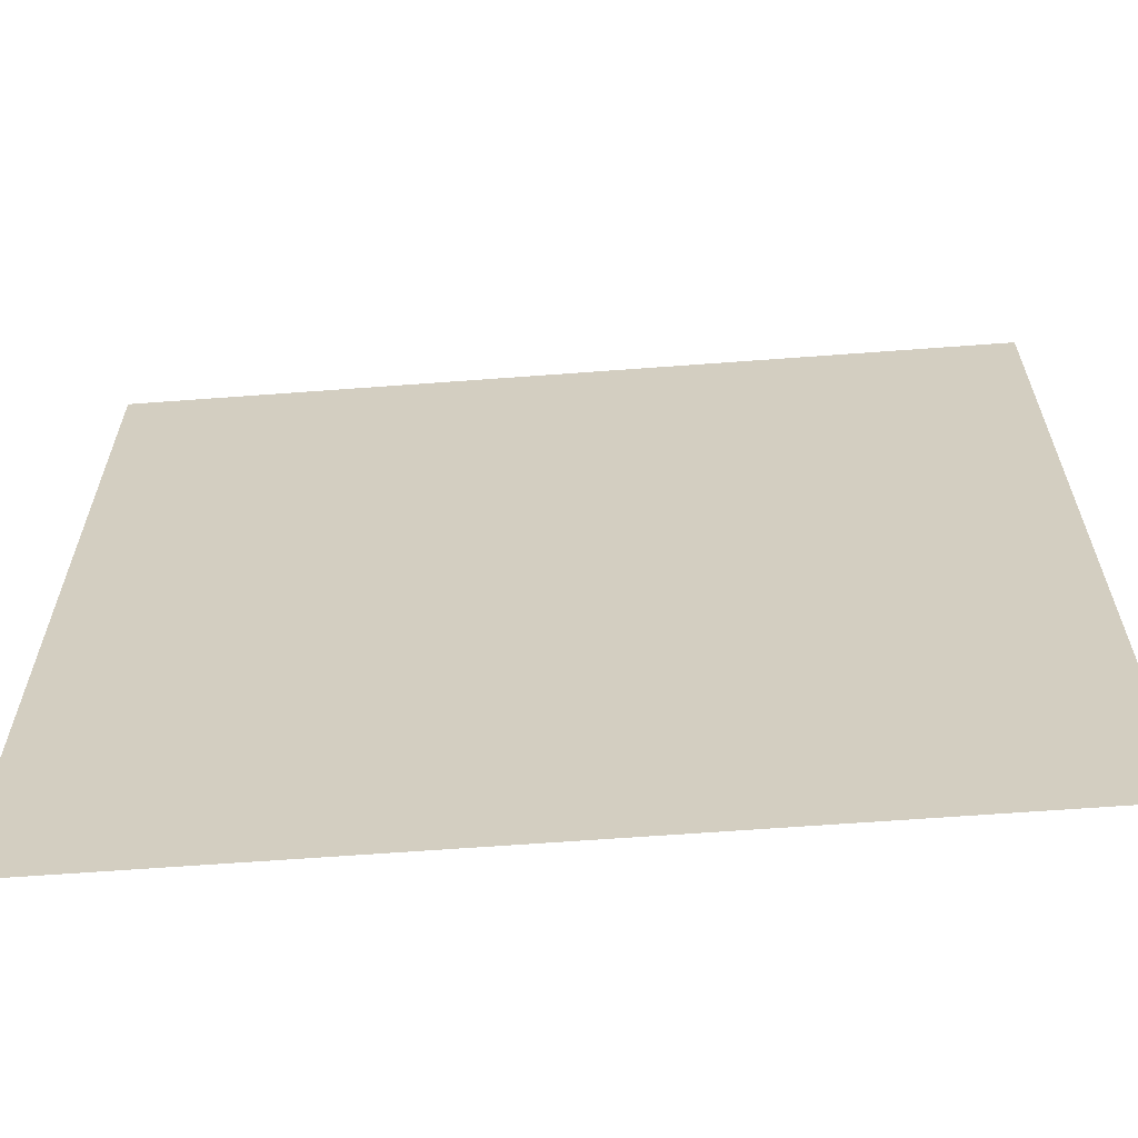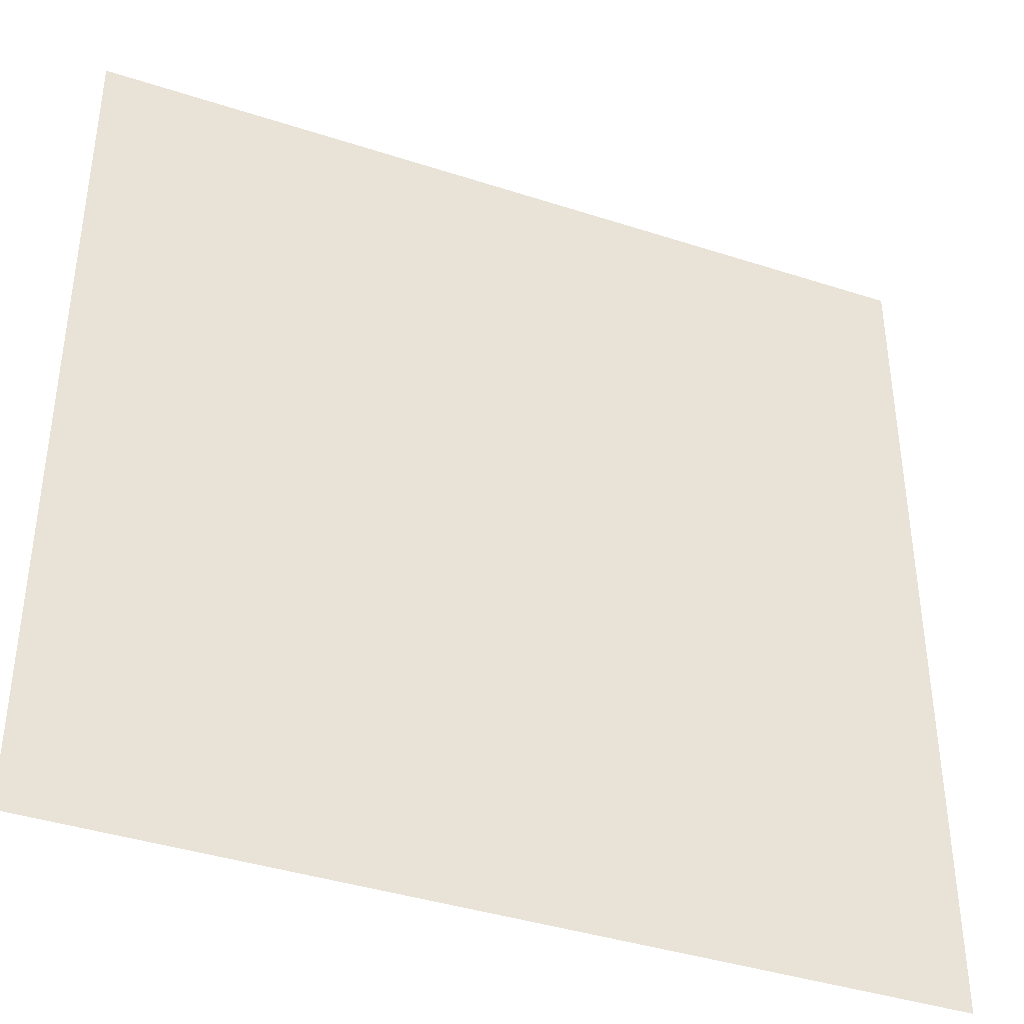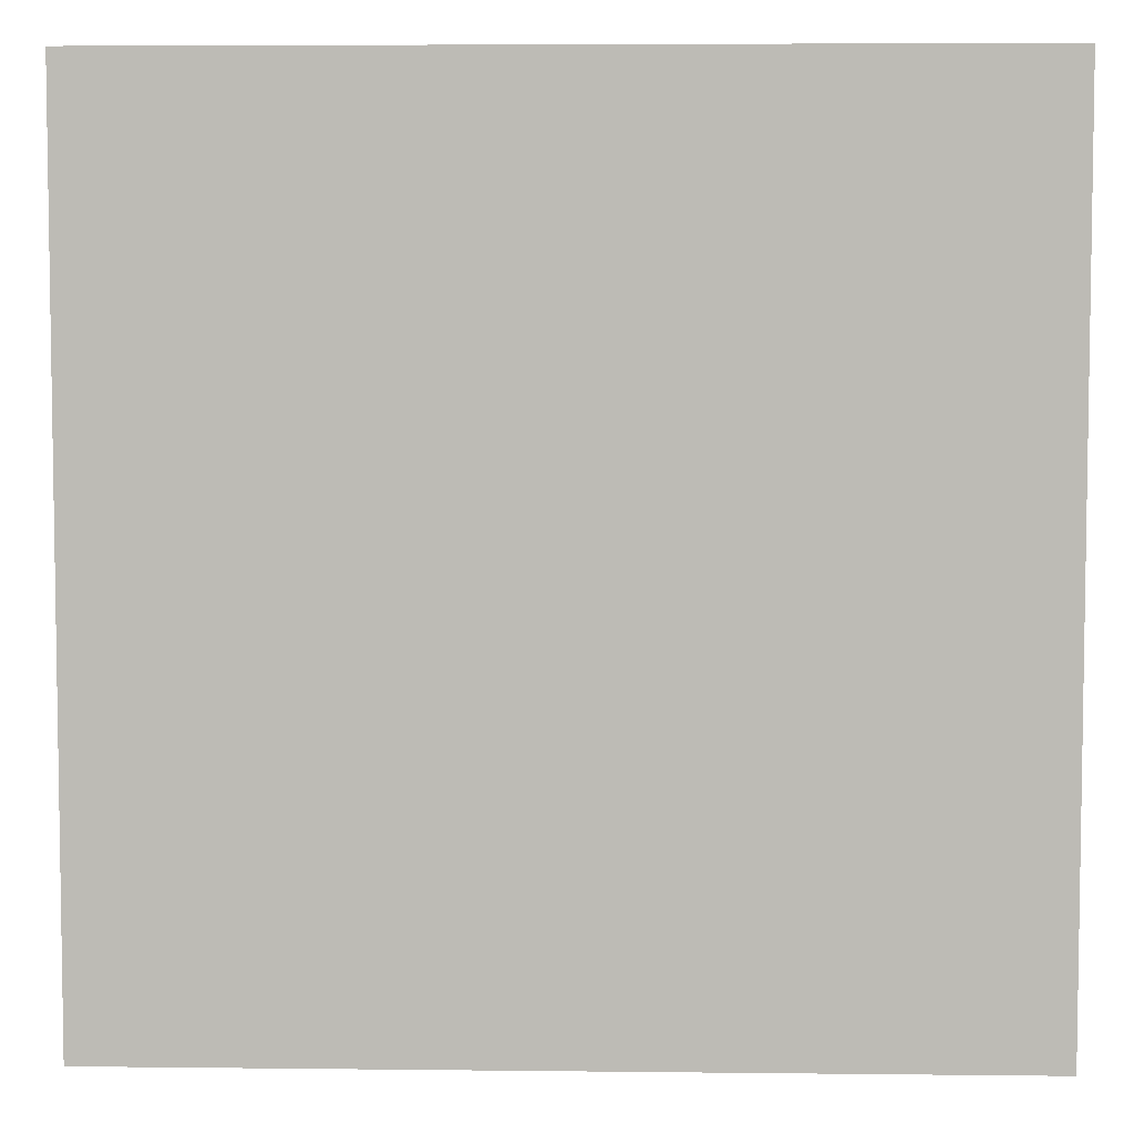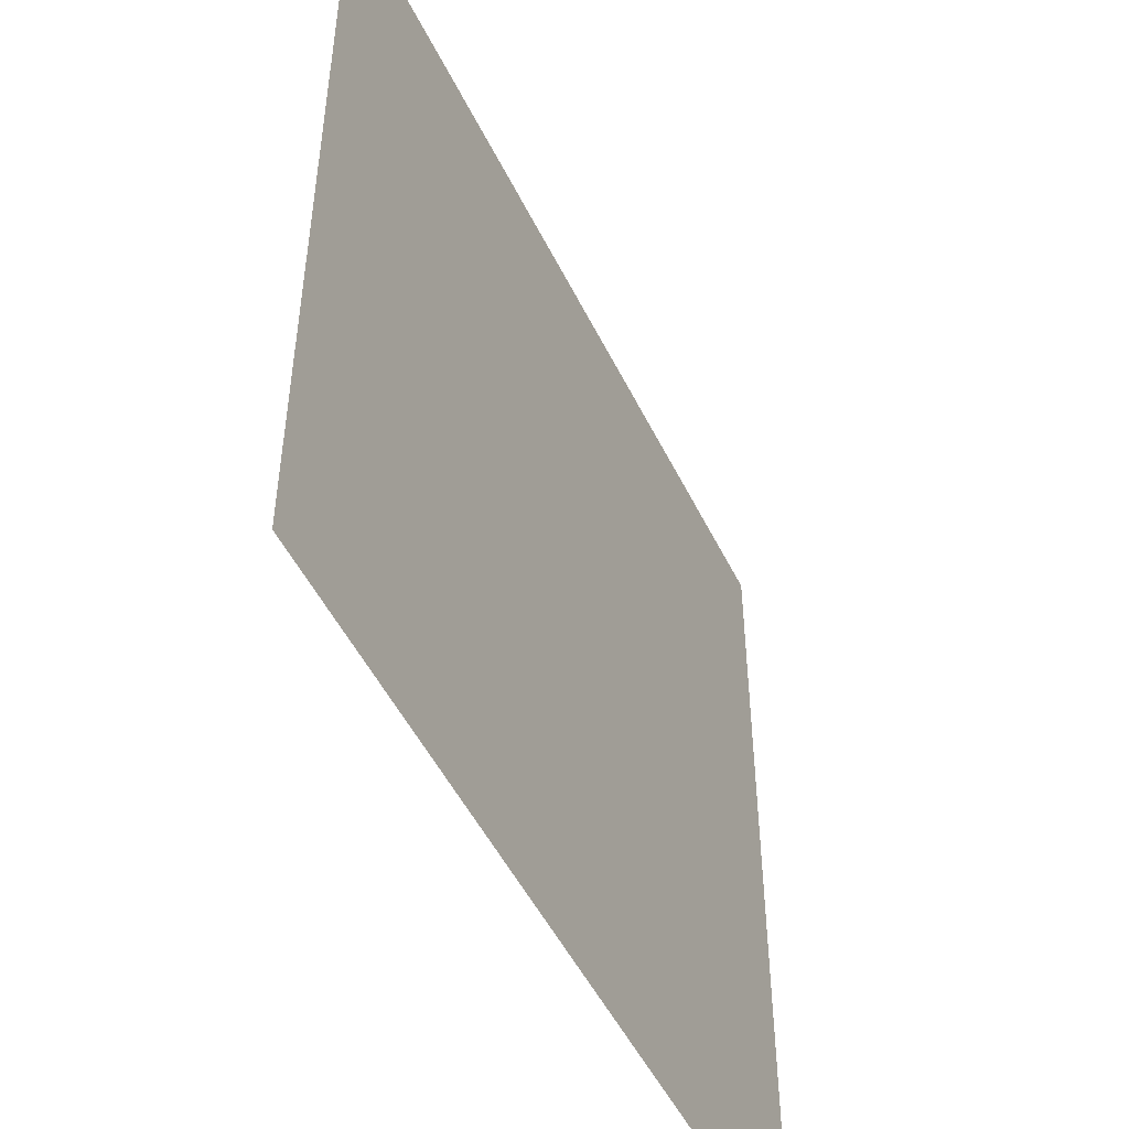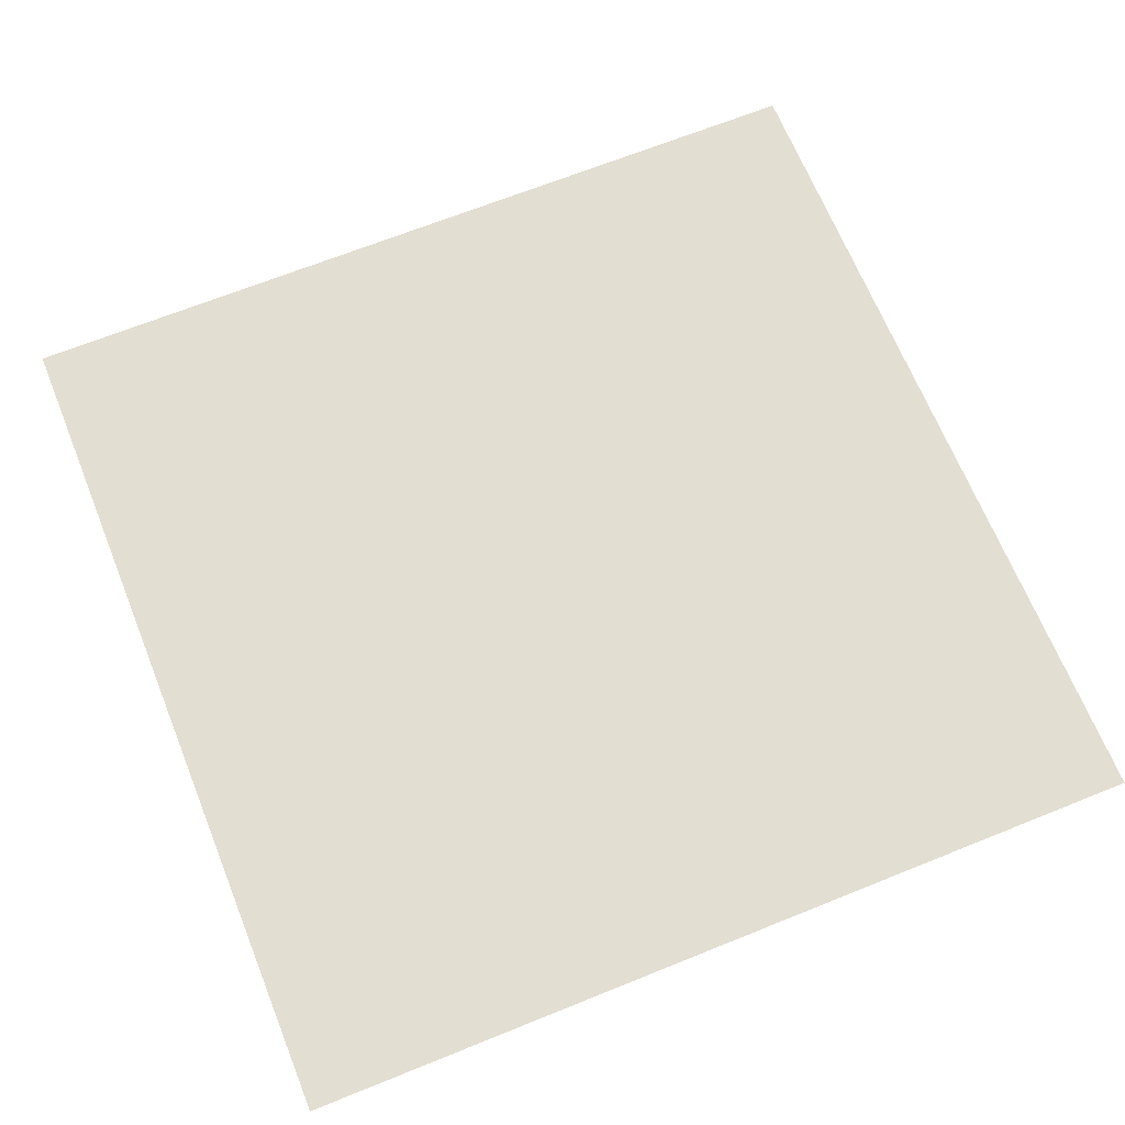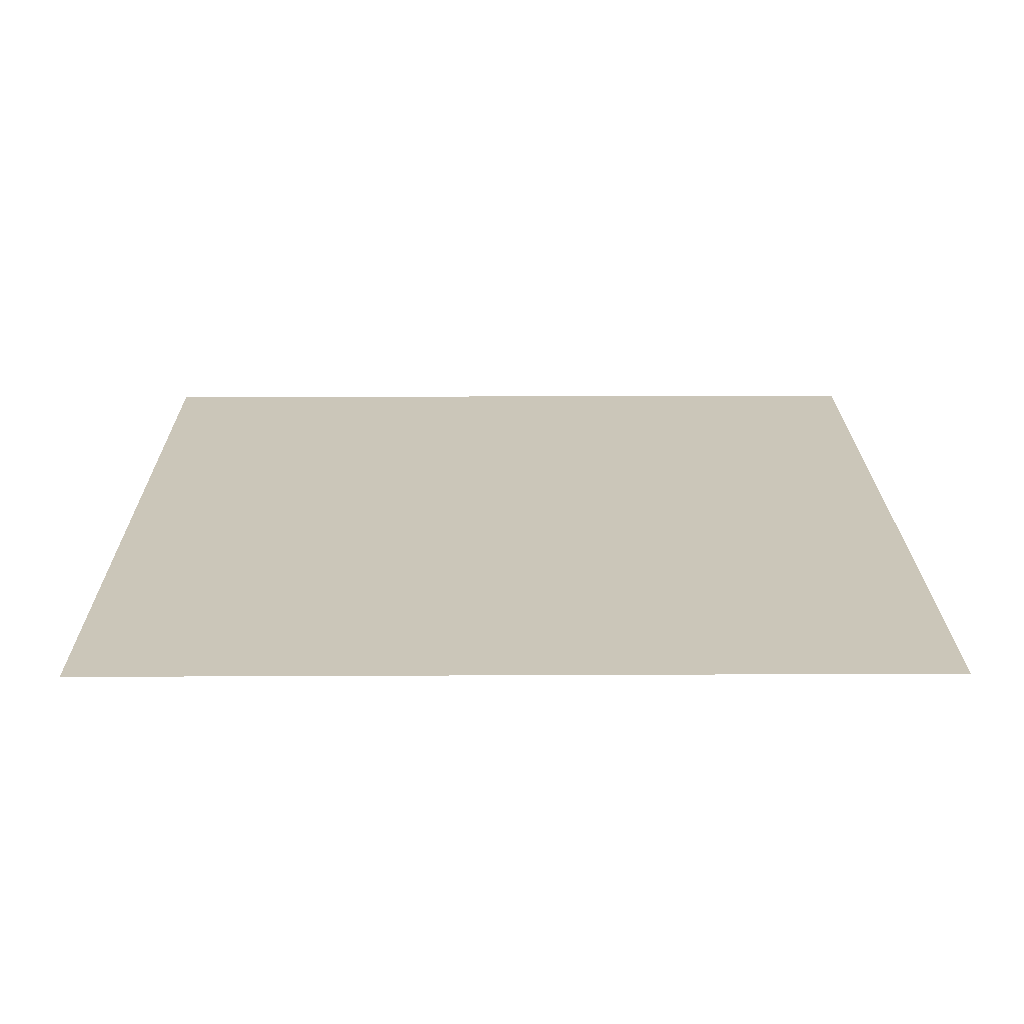
<metadata>
{"format":"obj","ext":"obj","renderer":"f3d","projection":"perspective","resolution":1024,"background":"white","views":[{"elev":-63.9,"azim":-175.7,"up":"+Z"},{"elev":-39.7,"azim":-22.0,"up":"+Z"},{"elev":5.6,"azim":2.0,"up":"+Z"},{"elev":-50.1,"azim":-64.6,"up":"+Z"},{"elev":67.4,"azim":-112.0,"up":"+Y"},{"elev":21.0,"azim":179.5,"up":"+Y"}]}
</metadata>
<code>
o ceiling_Cube.018
v -1 1 1
v -1 1 -1
v 1 1 -1
v 1 1 1
f 1 2 3
f 4 1 3

</code>
